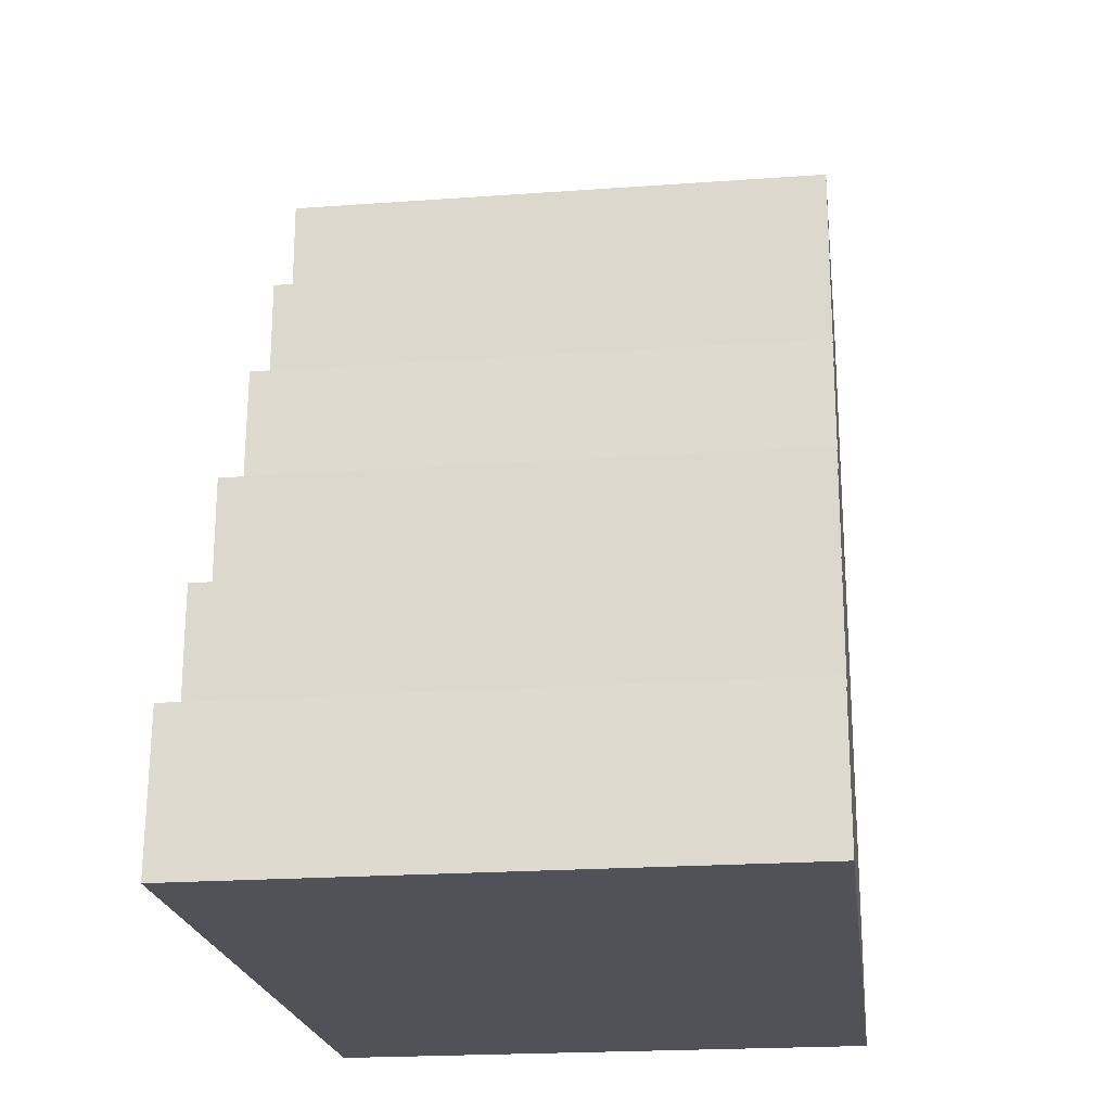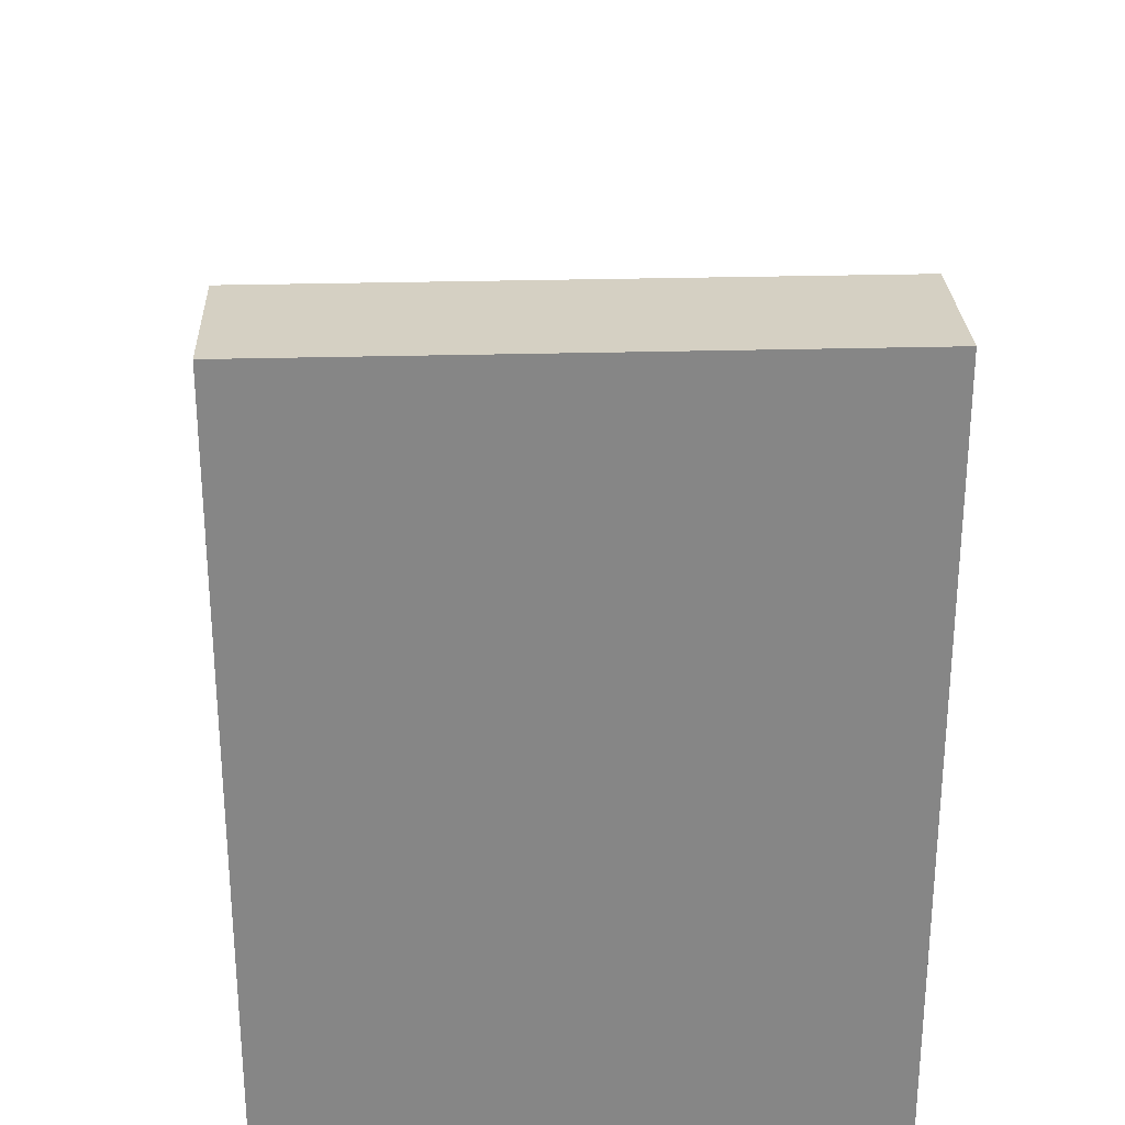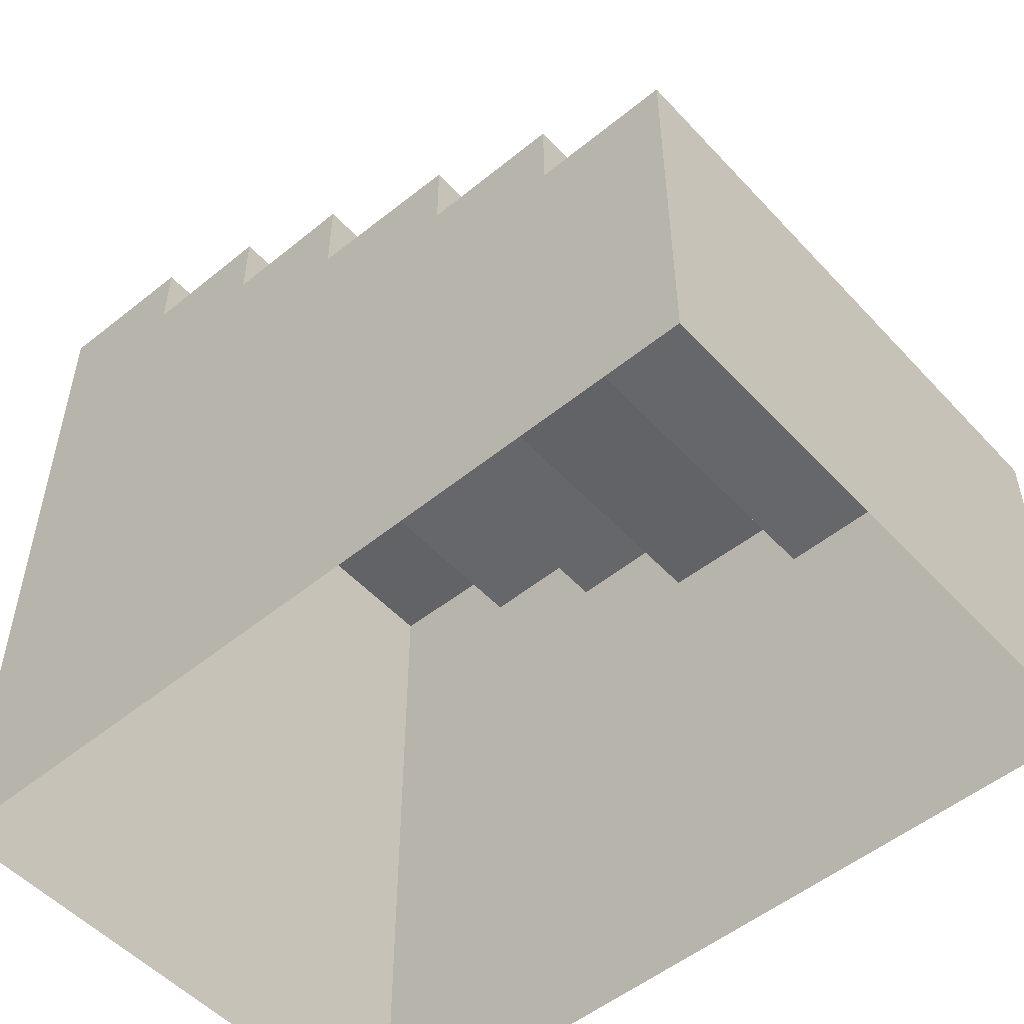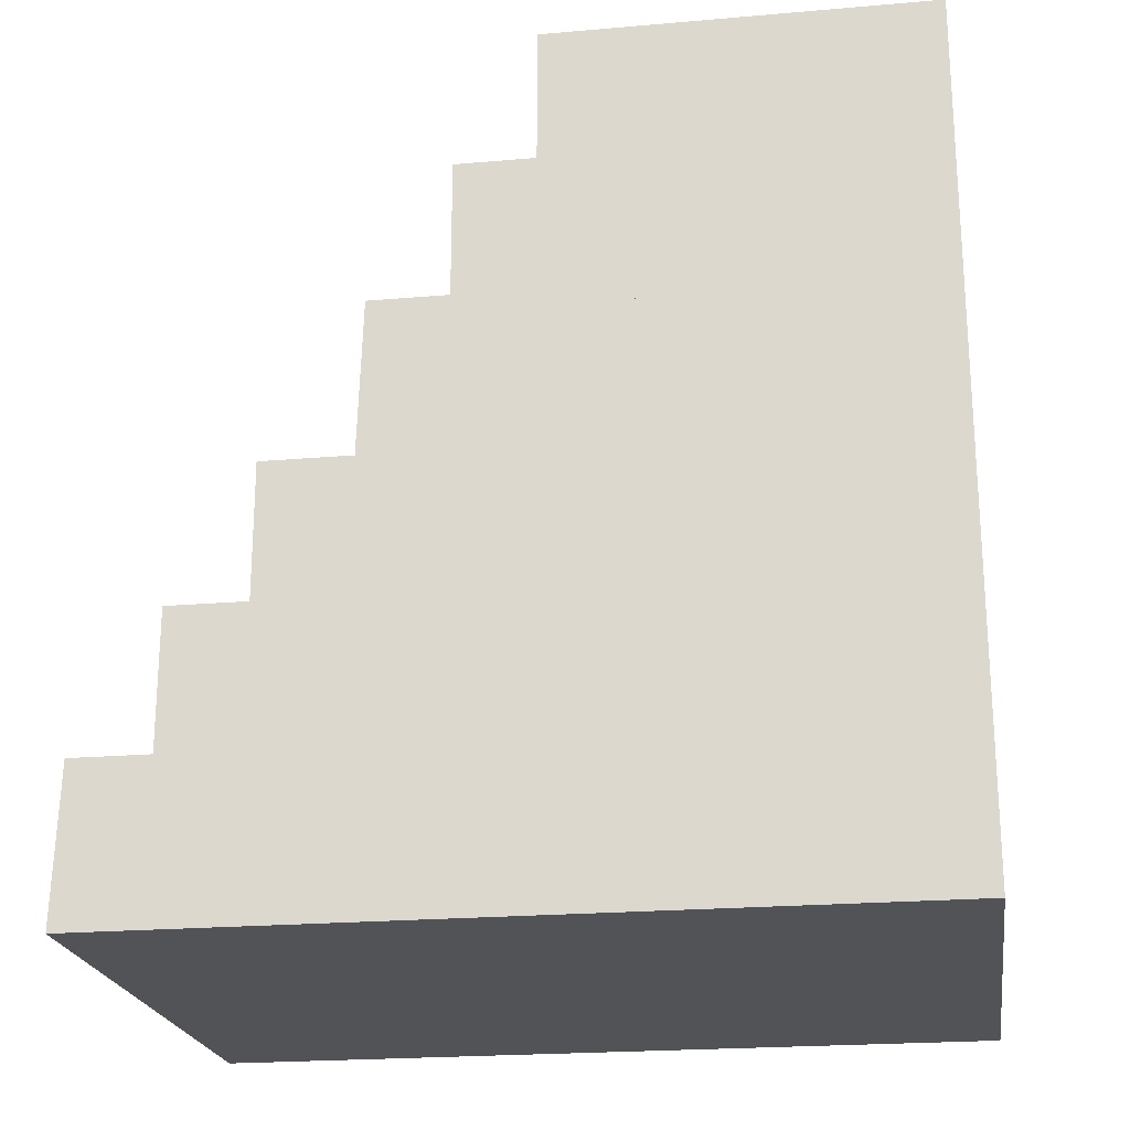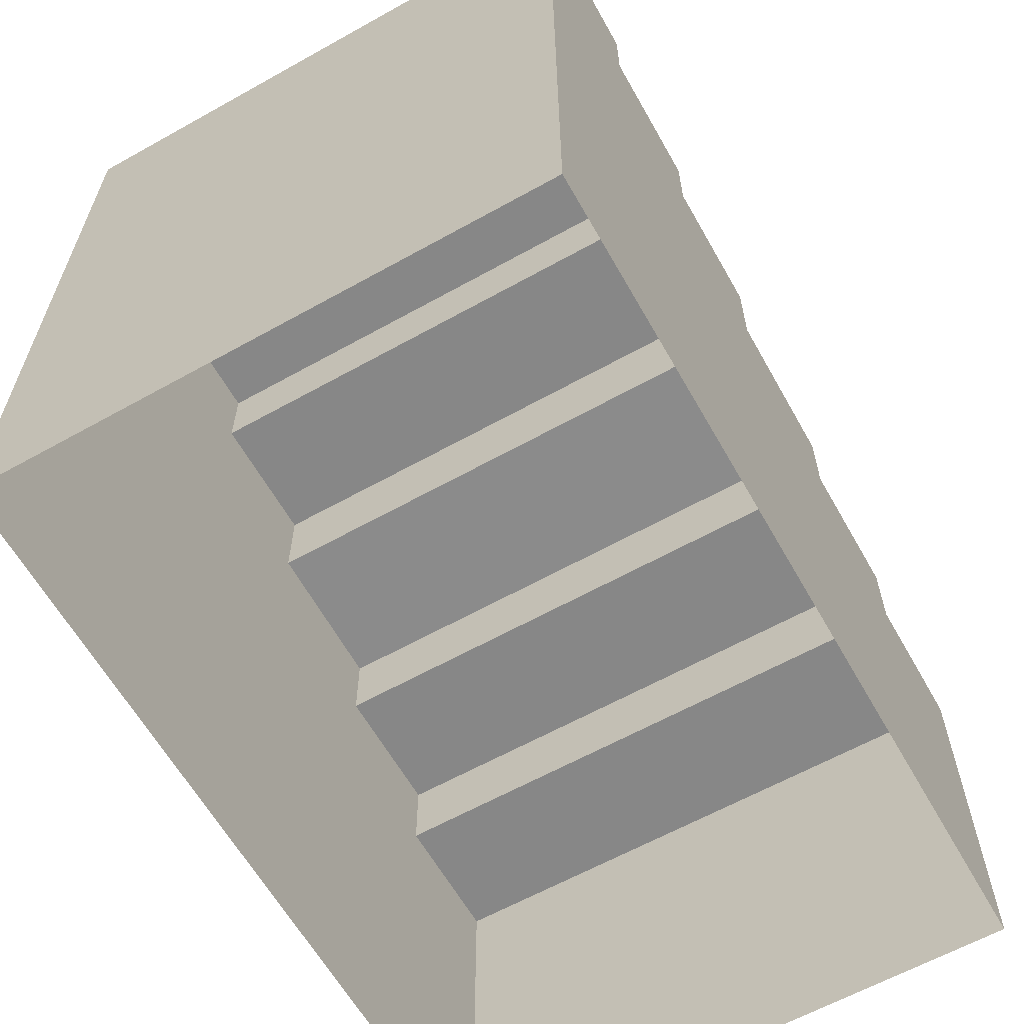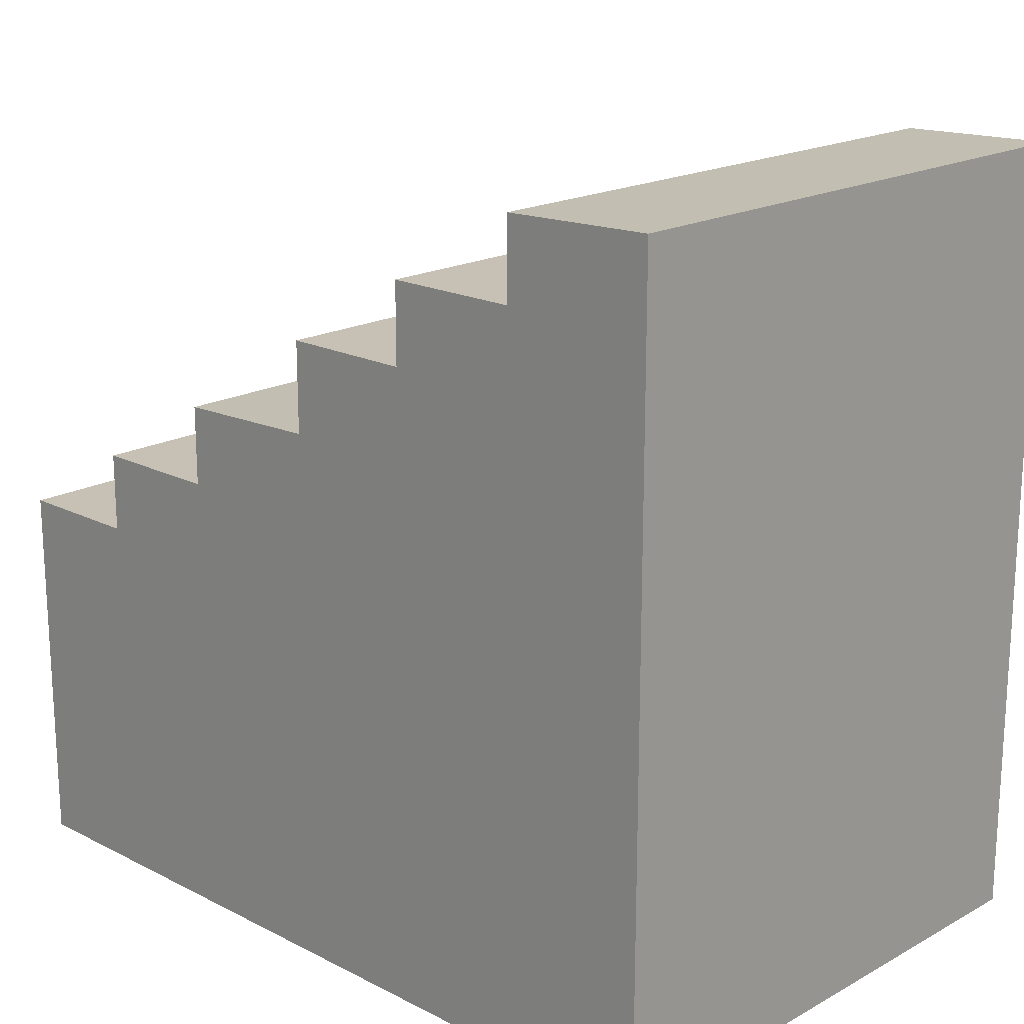
<metadata>
{"format":"obj","ext":"obj","renderer":"f3d","projection":"perspective","resolution":1024,"background":"white","views":[{"elev":-21.4,"azim":-172.7,"up":"+Z"},{"elev":28.0,"azim":177.6,"up":"+Y"},{"elev":-52.2,"azim":-48.7,"up":"+Y"},{"elev":-22.0,"azim":-81.4,"up":"+Z"},{"elev":-62.3,"azim":-150.5,"up":"+Y"},{"elev":18.6,"azim":134.0,"up":"+Y"}]}
</metadata>
<code>
v  -3.737 0.00664 -8.908
v  -3.737 6.636 -8.908
v  3.763 0.002615 -8.908
v  3.763 6.636 -8.908
v  3.763 0.004867 2.234
v  3.763 -3.824 -8.908
v  3.763 -3.822 2.234
v  -3.737 -3.82 -8.908
v  -3.737 0.004867 2.234
v  -3.737 -3.822 2.234
v  -3.873 6.636 -6.738
v  3.873 6.636 -6.738
v  3.873 6.636 -8.908
v  -3.847 6.636 -8.908
v  3.873 -3.14 5.166
v  3.873 1.185 2.225
v  -3.873 1.185 2.225
v  -3.873 -3.14 5.166
v  -3.763 -3.14 5.166
v  -3.737 -3.133 -8.908
v  -3.763 -3.135 5.164
v  3.763 -3.135 5.164
v  3.763 -3.137 -8.908
v  3.763 6.636 -8.908
v  3.763 -3.14 5.166
v  -3.873 6.062 -6.95
v  -3.873 1.185 1.317
v  3.873 6.062 -6.95
v  3.873 1.185 1.344
v  3.763 5.537 -6.885
v  3.763 5.537 -5.096
v  3.763 4.5 -5.096
v  3.763 3.32 -8.908
v  3.763 4.5 -3.337
v  3.763 3.321 -3.337
v  3.763 6.572 -6.885
v  -3.737 4.5 -5.096
v  -3.737 5.537 -5.096
v  -3.737 5.537 -6.885
v  -3.737 6.572 -6.885
v  -3.737 3.321 -3.337
v  -3.737 4.5 -3.337
v  -3.737 3.32 -8.908
v  3.763 2.221 -1.314
v  3.763 2.221 0.4749
v  3.763 1.185 0.4749
v  3.763 0.003768 -3.337
v  3.763 1.185 2.234
v  3.763 3.257 -1.314
v  -3.737 1.185 0.4749
v  -3.737 2.221 0.4749
v  -3.737 2.221 -1.314
v  -3.737 3.257 -1.314
v  -3.737 1.185 2.234
v  -3.737 0.00578 -3.337
g brick_stair_group
f 1 2 3
f 3 2 4
f 3 5 6
f 6 5 7
f 1 3 8
f 8 3 6
f 5 9 7
f 7 9 10
f 9 1 10
f 10 1 8
g nurbsToPoly2
f 11 12 13
f 11 13 14
f 15 16 17
f 15 17 18
g polySurface4
f 19 2 20
f 19 20 21
g polySurface1
f 22 23 4
f 22 24 25
g nurbsToPoly4
f 26 27 28
f 28 27 29
f 27 17 16
f 27 16 29
g brick_stairs1
f 30 31 32
f 32 33 4
f 34 35 32
f 32 35 33
f 36 30 4
f 37 38 39
f 39 40 2
f 41 37 39
f 42 37 41
f 43 41 2
f 44 45 46
f 46 47 35
f 48 5 46
f 46 5 47
f 49 44 35
f 50 51 52
f 52 53 41
f 9 50 52
f 54 50 9
f 55 9 41
f 35 34 41
f 41 34 42
f 32 31 37
f 37 31 38
f 30 36 39
f 39 36 40
f 34 32 42
f 42 32 37
f 31 30 38
f 38 30 39
f 36 4 40
f 40 4 2
f 5 48 9
f 9 48 54
f 46 45 50
f 50 45 51
f 44 49 52
f 52 49 53
f 48 46 54
f 54 46 50
f 45 44 51
f 51 44 52
f 49 35 53
f 53 35 41
f 33 35 3
f 3 35 47
f 41 43 55
f 55 43 1
f 4 30 32
f 35 44 46
f 41 9 52
f 2 41 39

</code>
